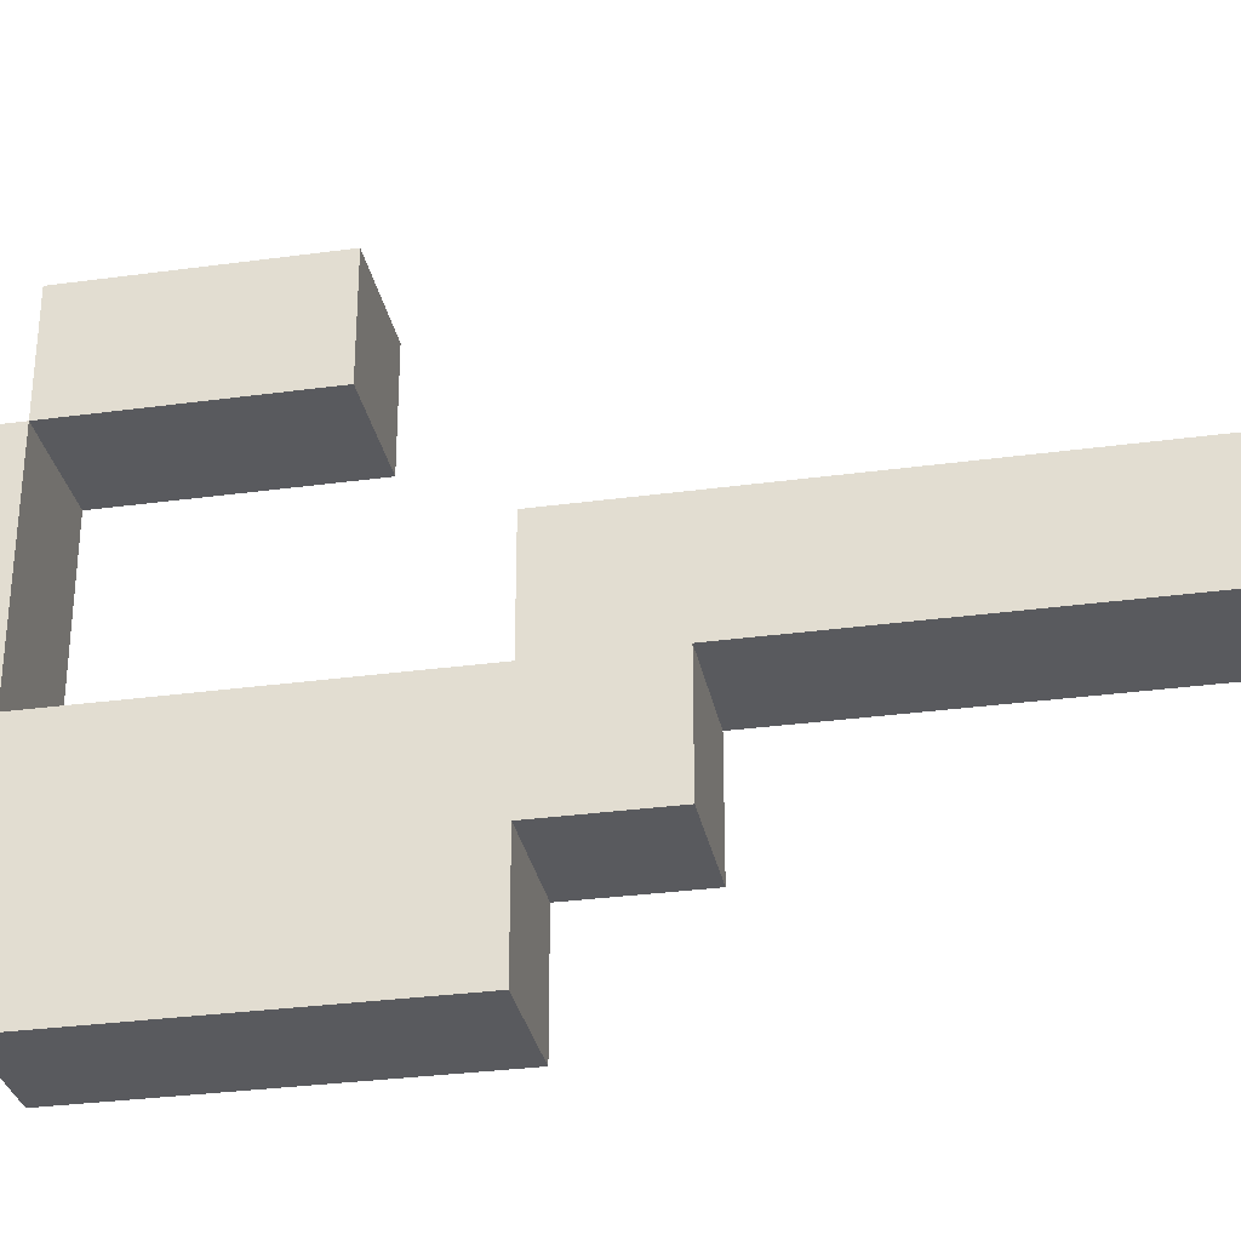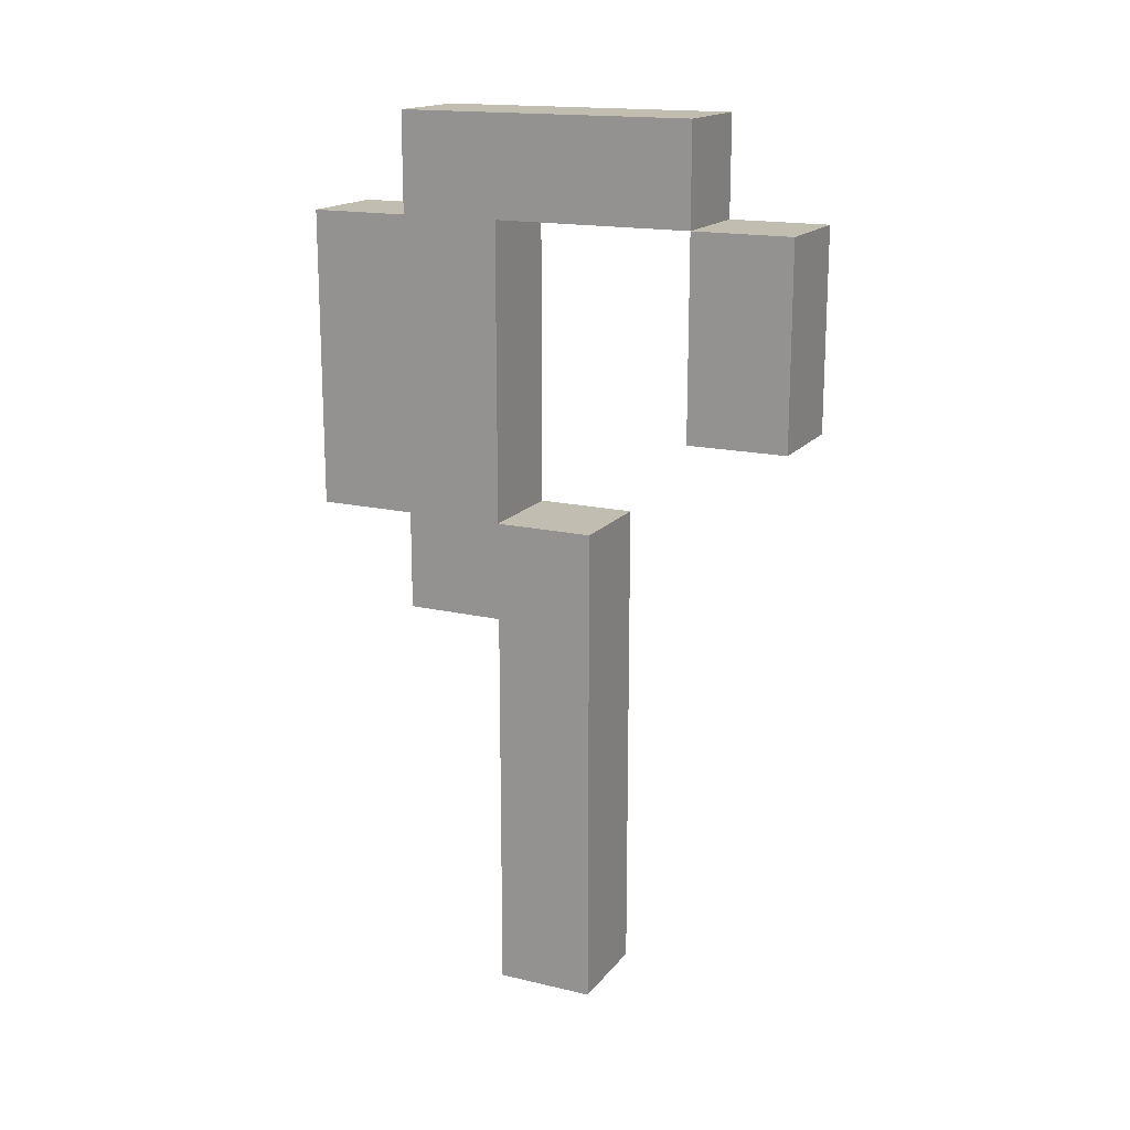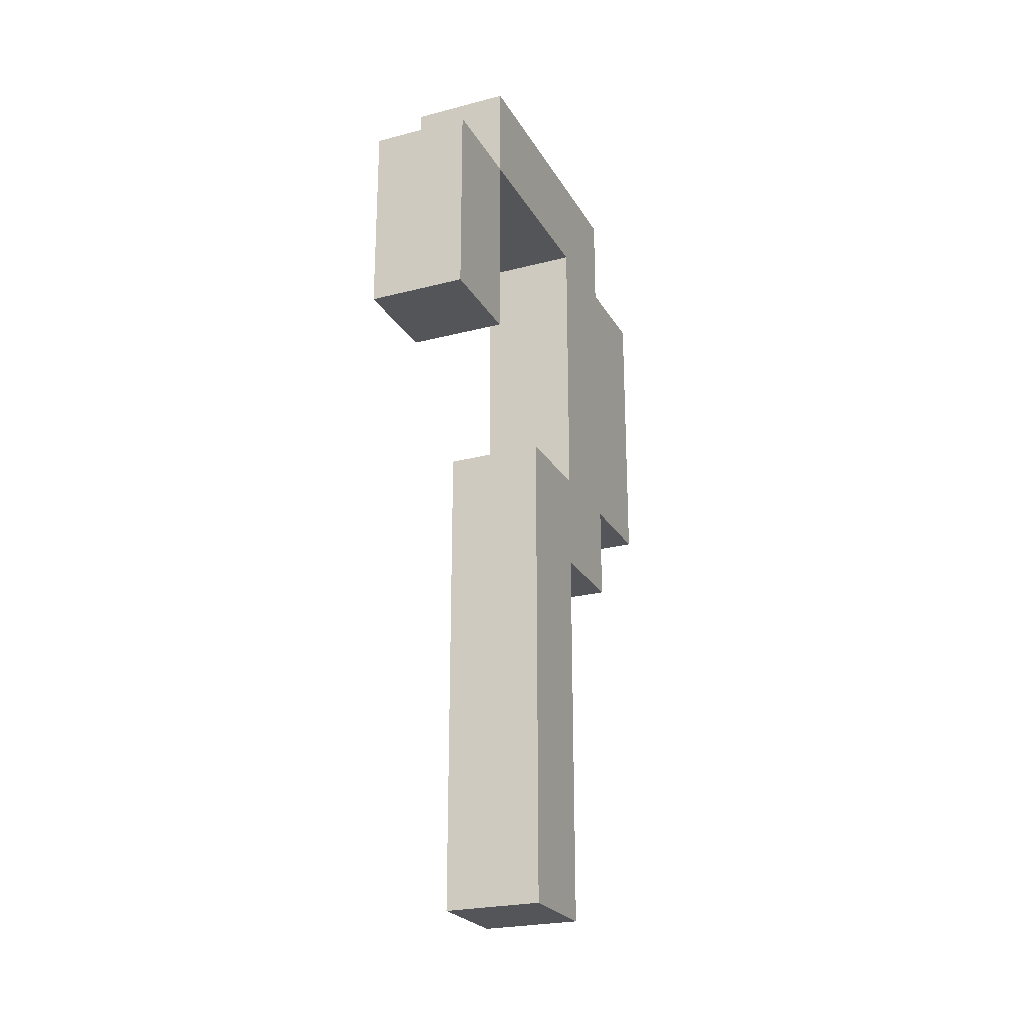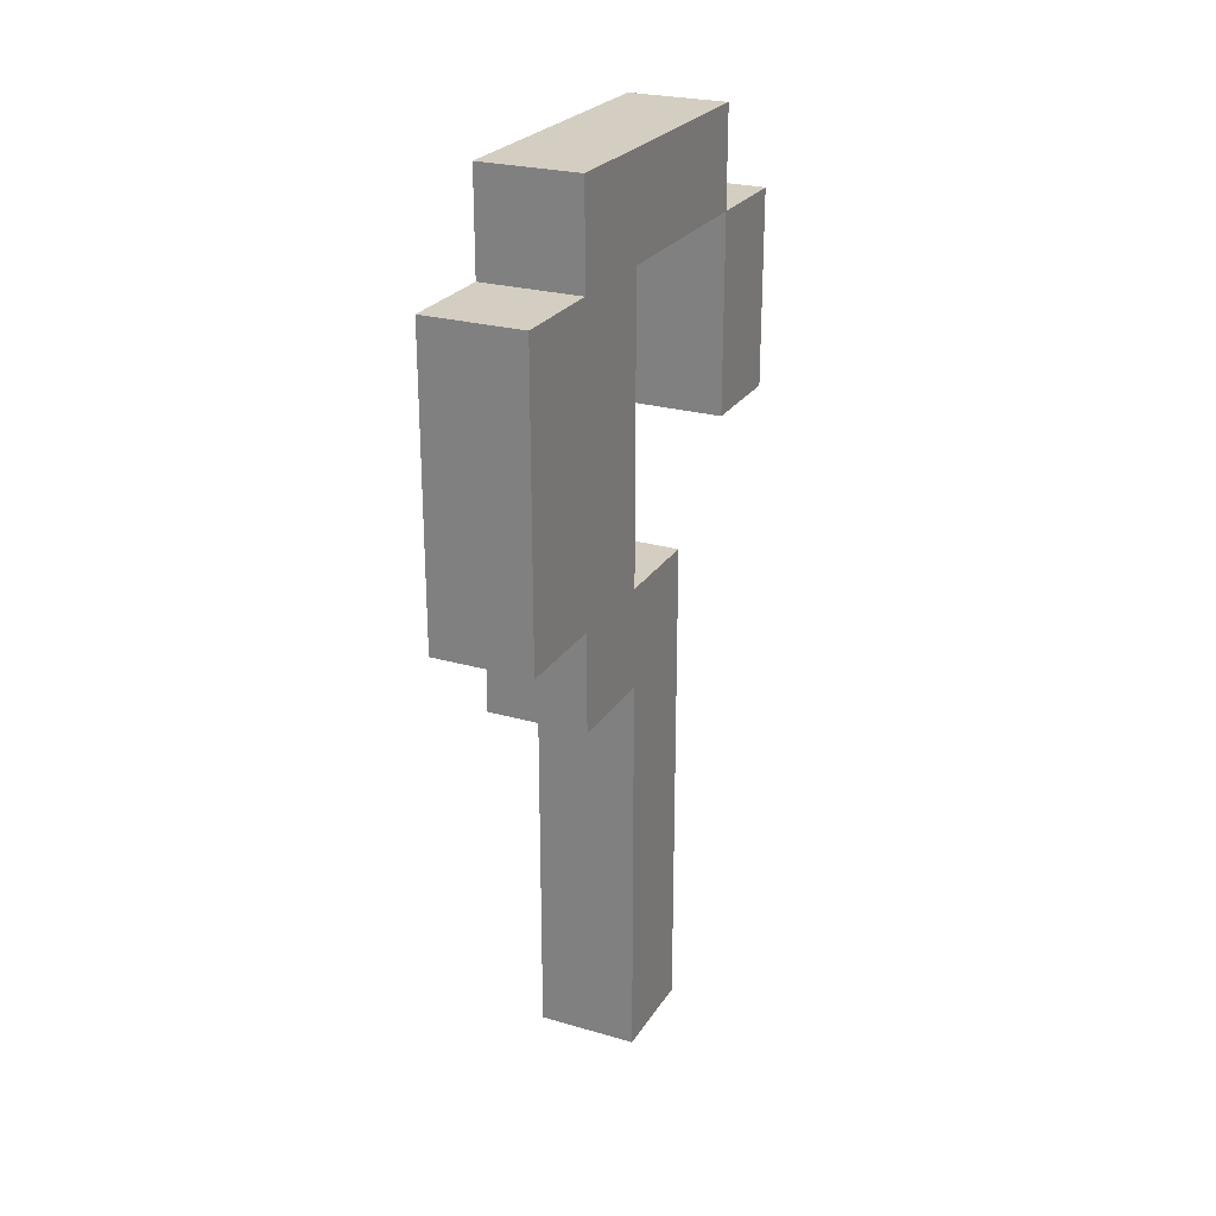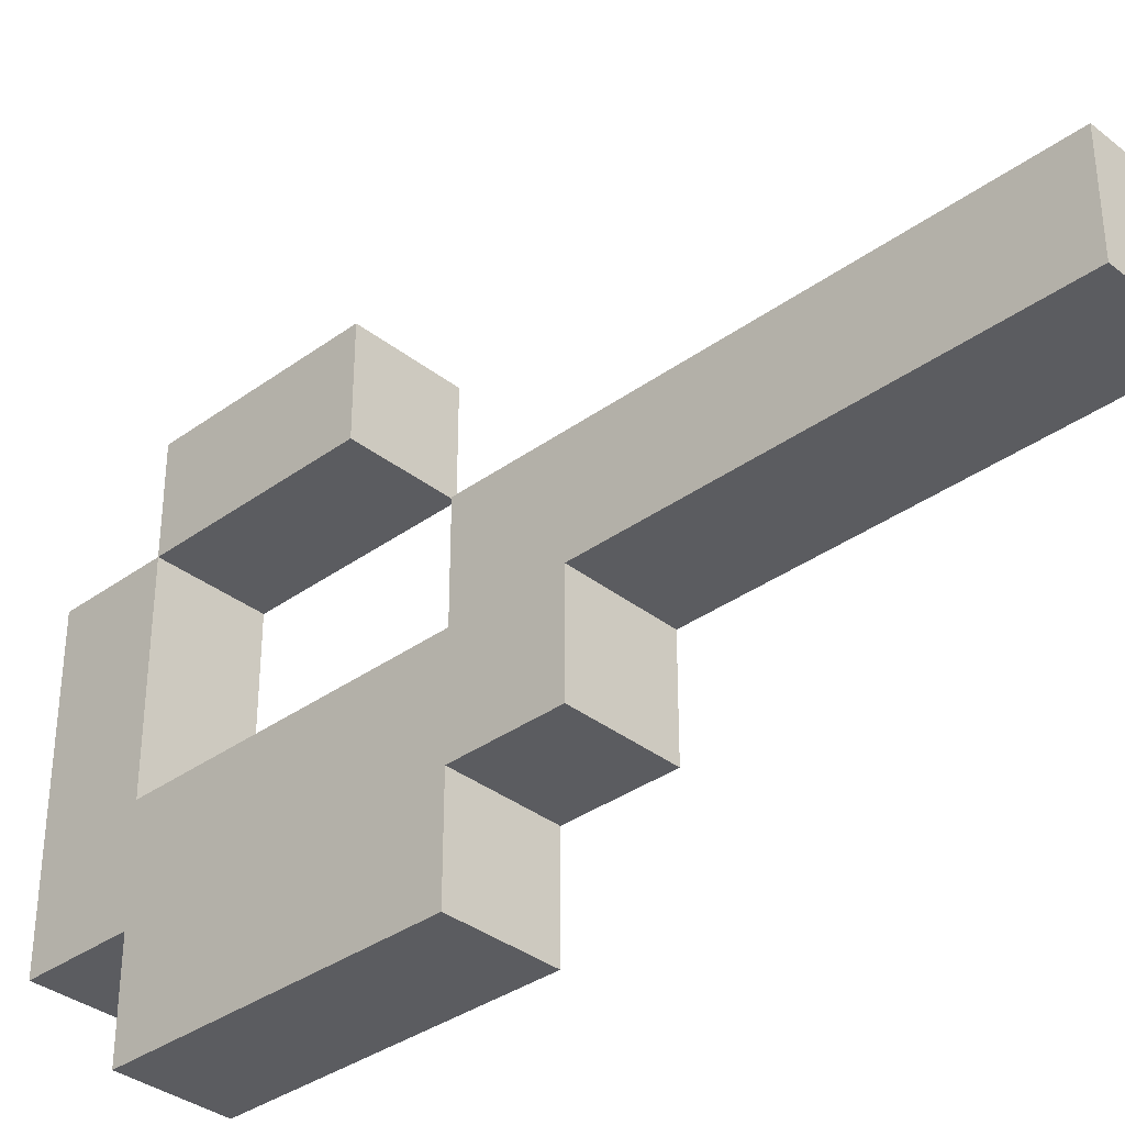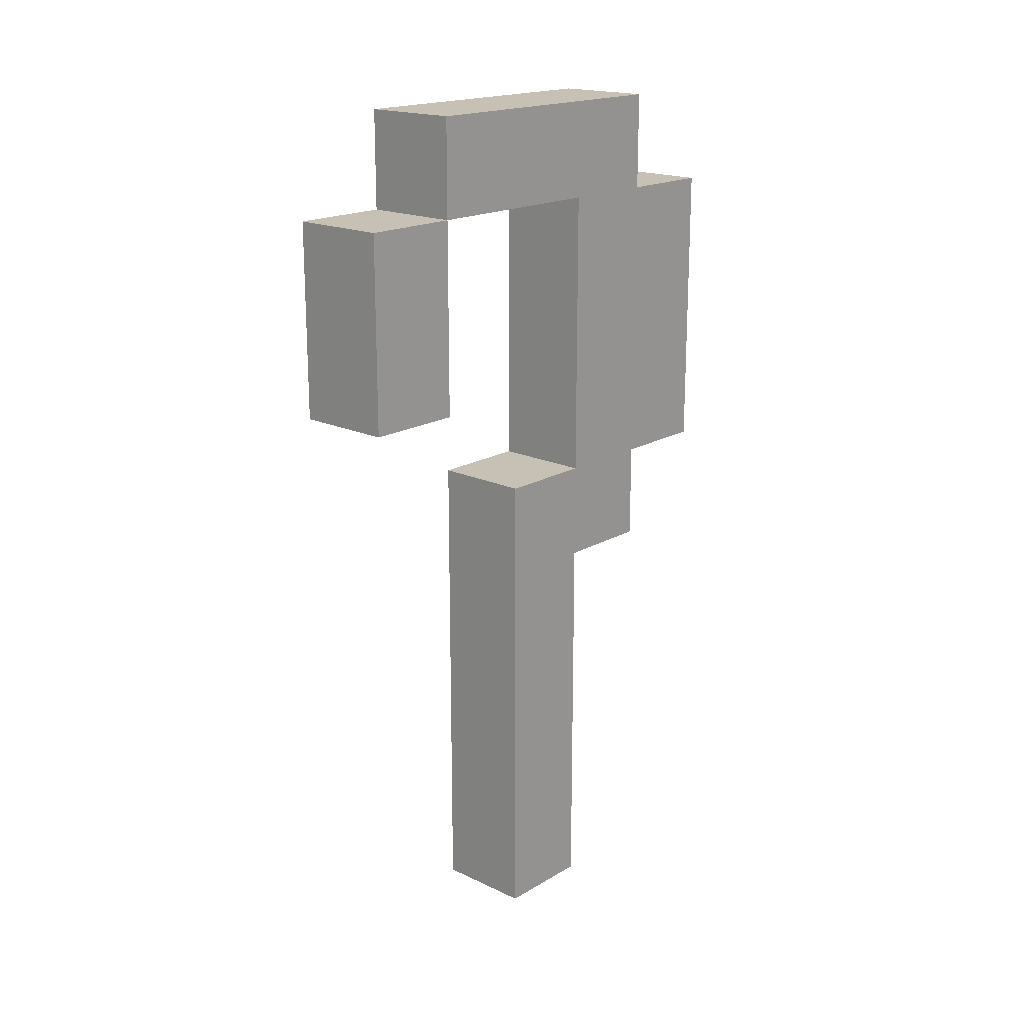
<metadata>
{"format":"obj","ext":"obj","renderer":"f3d","projection":"perspective","resolution":1024,"background":"white","views":[{"elev":-31.2,"azim":-79.0,"up":"+Z"},{"elev":16.7,"azim":-64.6,"up":"+Y"},{"elev":-24.1,"azim":23.3,"up":"+Y"},{"elev":25.0,"azim":-154.9,"up":"+Y"},{"elev":-35.1,"azim":-46.1,"up":"+Z"},{"elev":18.5,"azim":42.0,"up":"+Y"}]}
</metadata>
<code>
v 0 4 -2
v 0 1 -2
v -1 1 -2
v -1 4 -2
v 0 0 0
v 0 -4 0
v -1 -4 0
v -1 0 0
v 0 4 2
v 0 2 2
v -1 2 2
v -1 4 2
v 0 1 -1
v 0 0 -1
v -1 0 -1
v -1 1 -1
v 0 5 -1
v 0 4 -1
v -1 4 -1
v -1 5 -1
v -1 1 1
v -1 -4 1
v 0 -4 1
v 0 1 1
v -1 4 0
v -1 1 0
v 0 1 0
v 0 4 0
v -1 4 3
v -1 2 3
v 0 2 3
v 0 4 3
v -1 5 2
v 0 5 2
v -1 0 1
v 0 0 1
g mtx_hook
f 2 4 1
f 2 3 4
f 6 8 5
f 6 7 8
f 10 12 9
f 10 11 12
f 14 16 13
f 14 15 16
f 18 20 17
f 18 19 20
f 24 21 35
f 35 36 24
f 36 35 22
f 22 23 36
f 26 28 25
f 26 27 28
f 30 32 29
f 30 31 32
f 12 34 33
f 12 9 34
f 19 4 3
f 3 25 19
f 25 3 16
f 16 26 25
f 7 35 8
f 7 22 35
f 11 29 12
f 11 30 29
f 33 20 19
f 19 12 33
f 12 19 25
f 26 16 15
f 15 21 26
f 21 15 8
f 8 35 21
f 18 28 27
f 27 1 18
f 1 27 13
f 13 2 1
f 23 5 36
f 23 6 5
f 31 9 32
f 31 10 9
f 17 34 9
f 9 18 17
f 18 9 28
f 27 24 36
f 36 13 27
f 13 36 5
f 5 14 13
f 20 33 17
f 33 34 17
f 4 19 1
f 19 18 1
f 26 21 27
f 21 24 27
f 12 29 9
f 29 32 9
f 12 25 9
f 25 28 9
f 16 3 13
f 3 2 13
f 8 15 5
f 15 14 5
f 22 7 23
f 7 6 23
f 30 11 31
f 11 10 31

</code>
